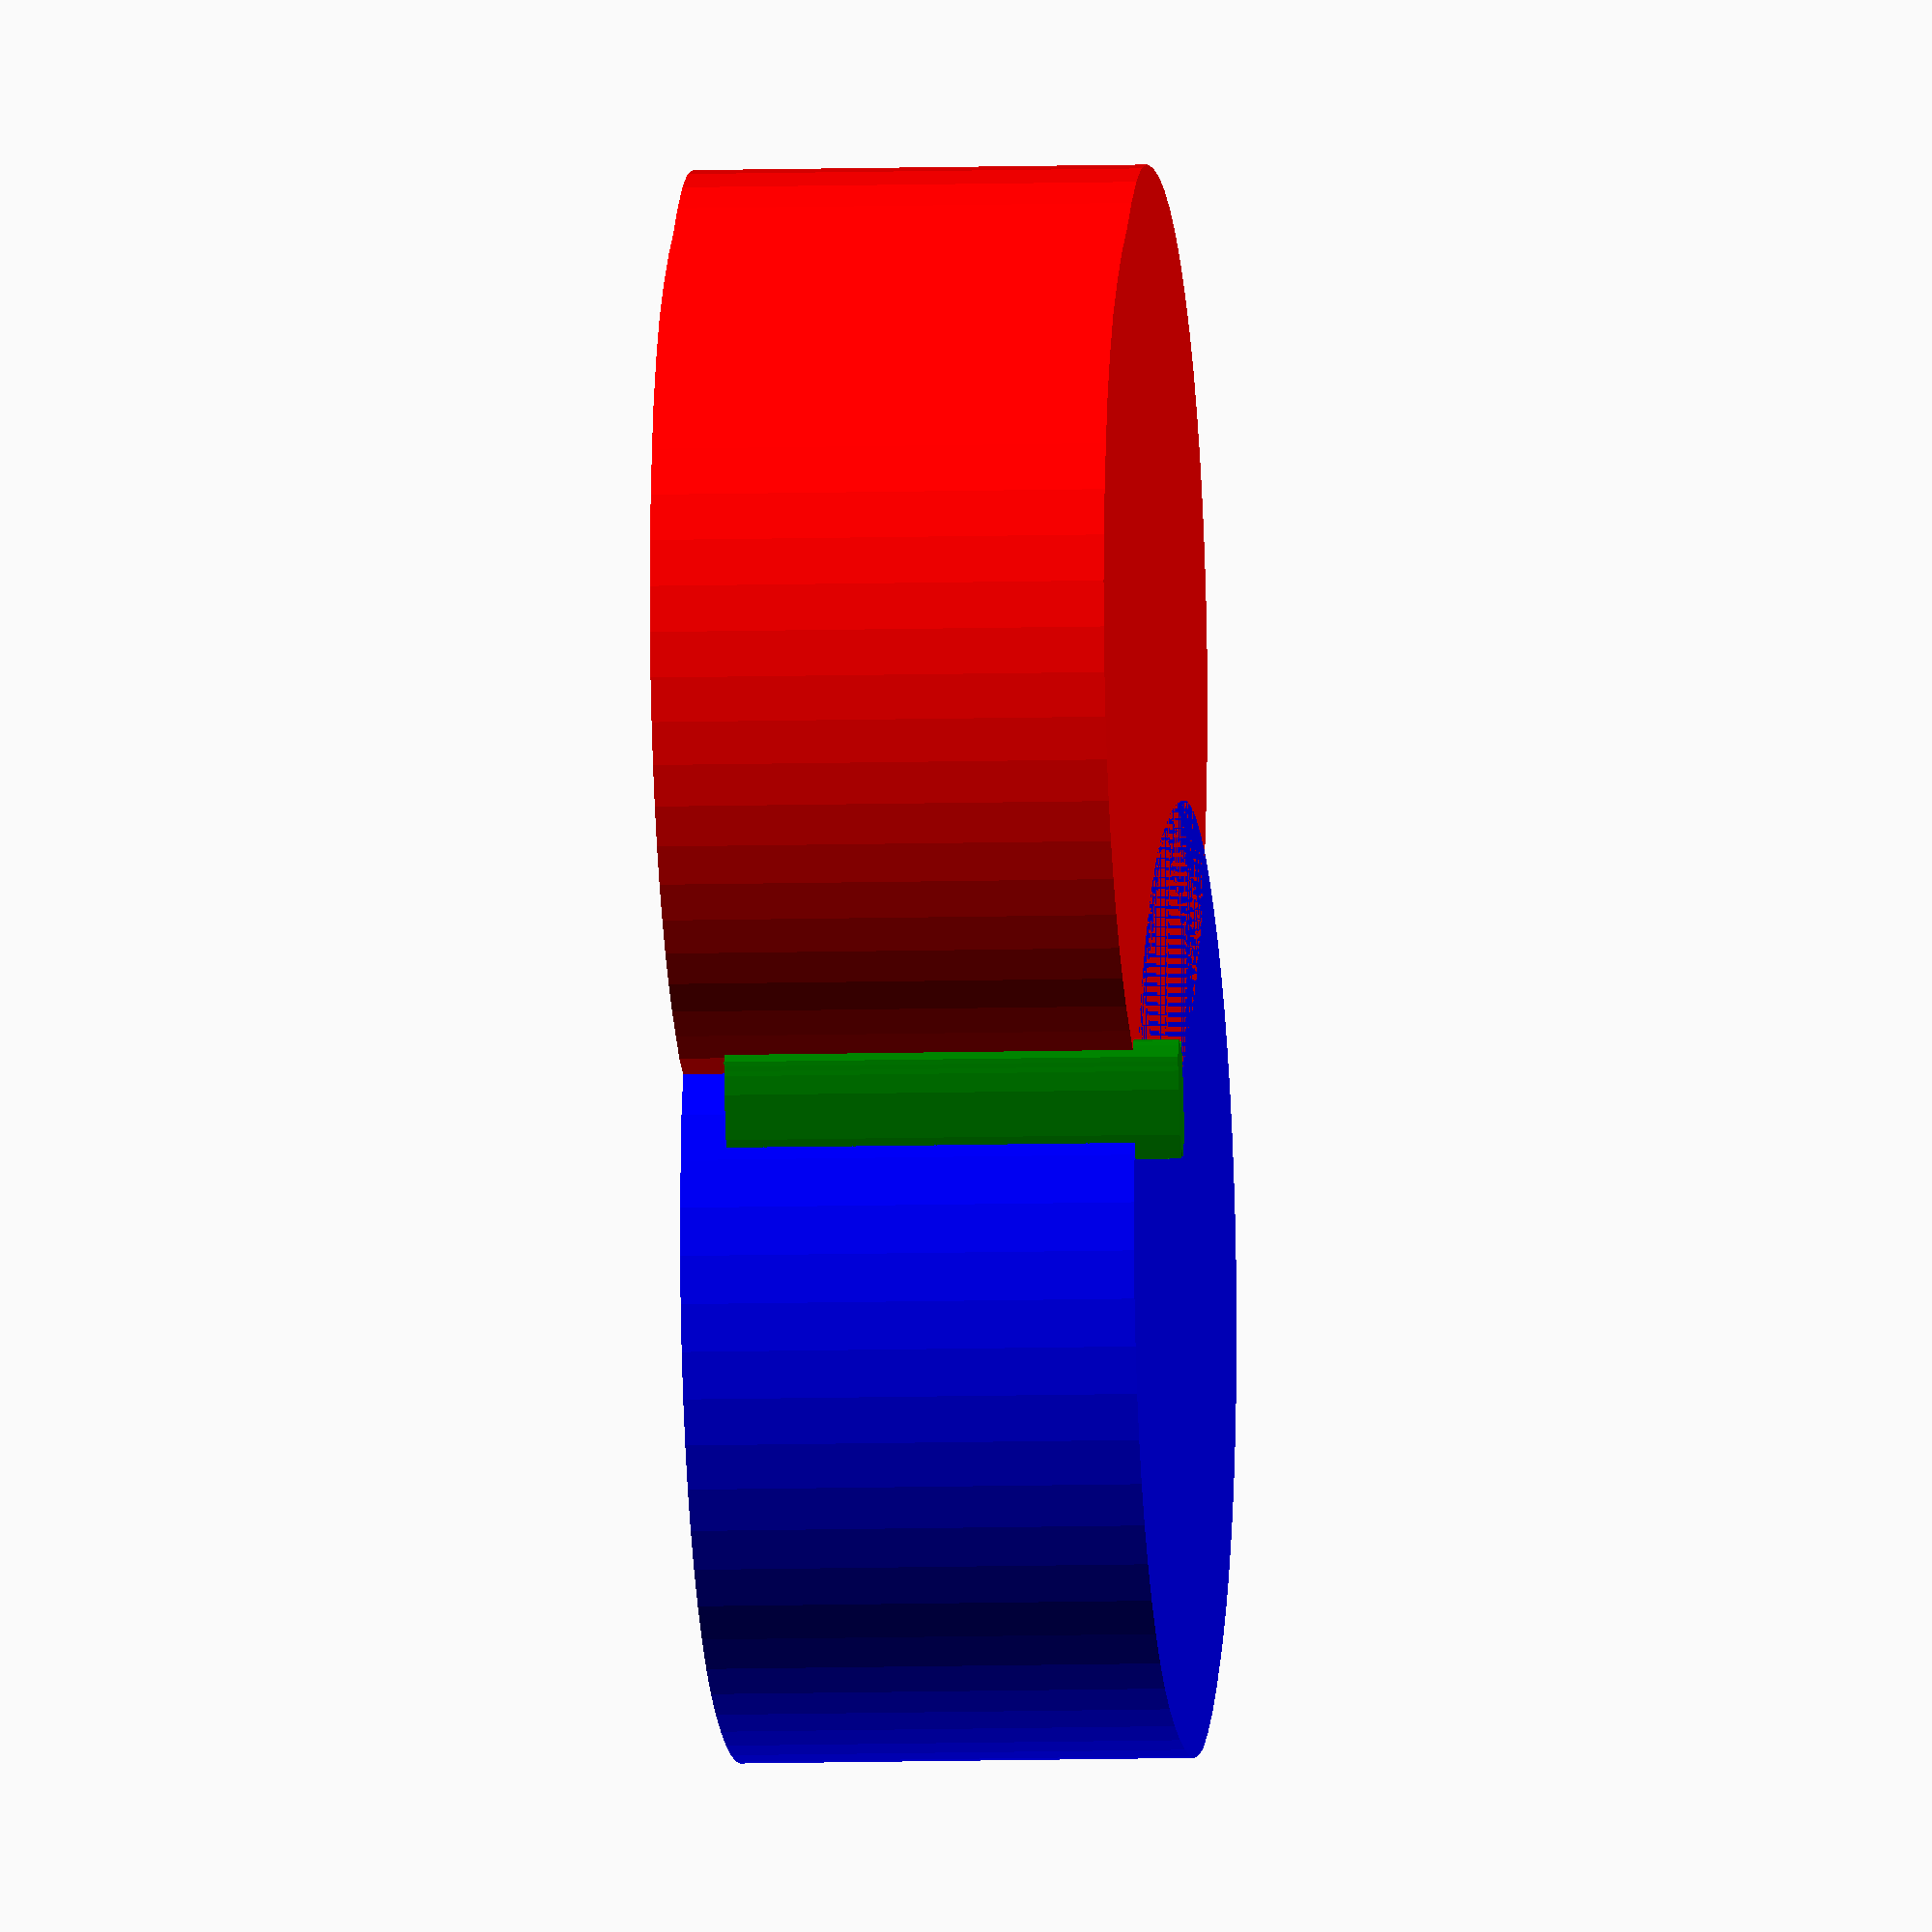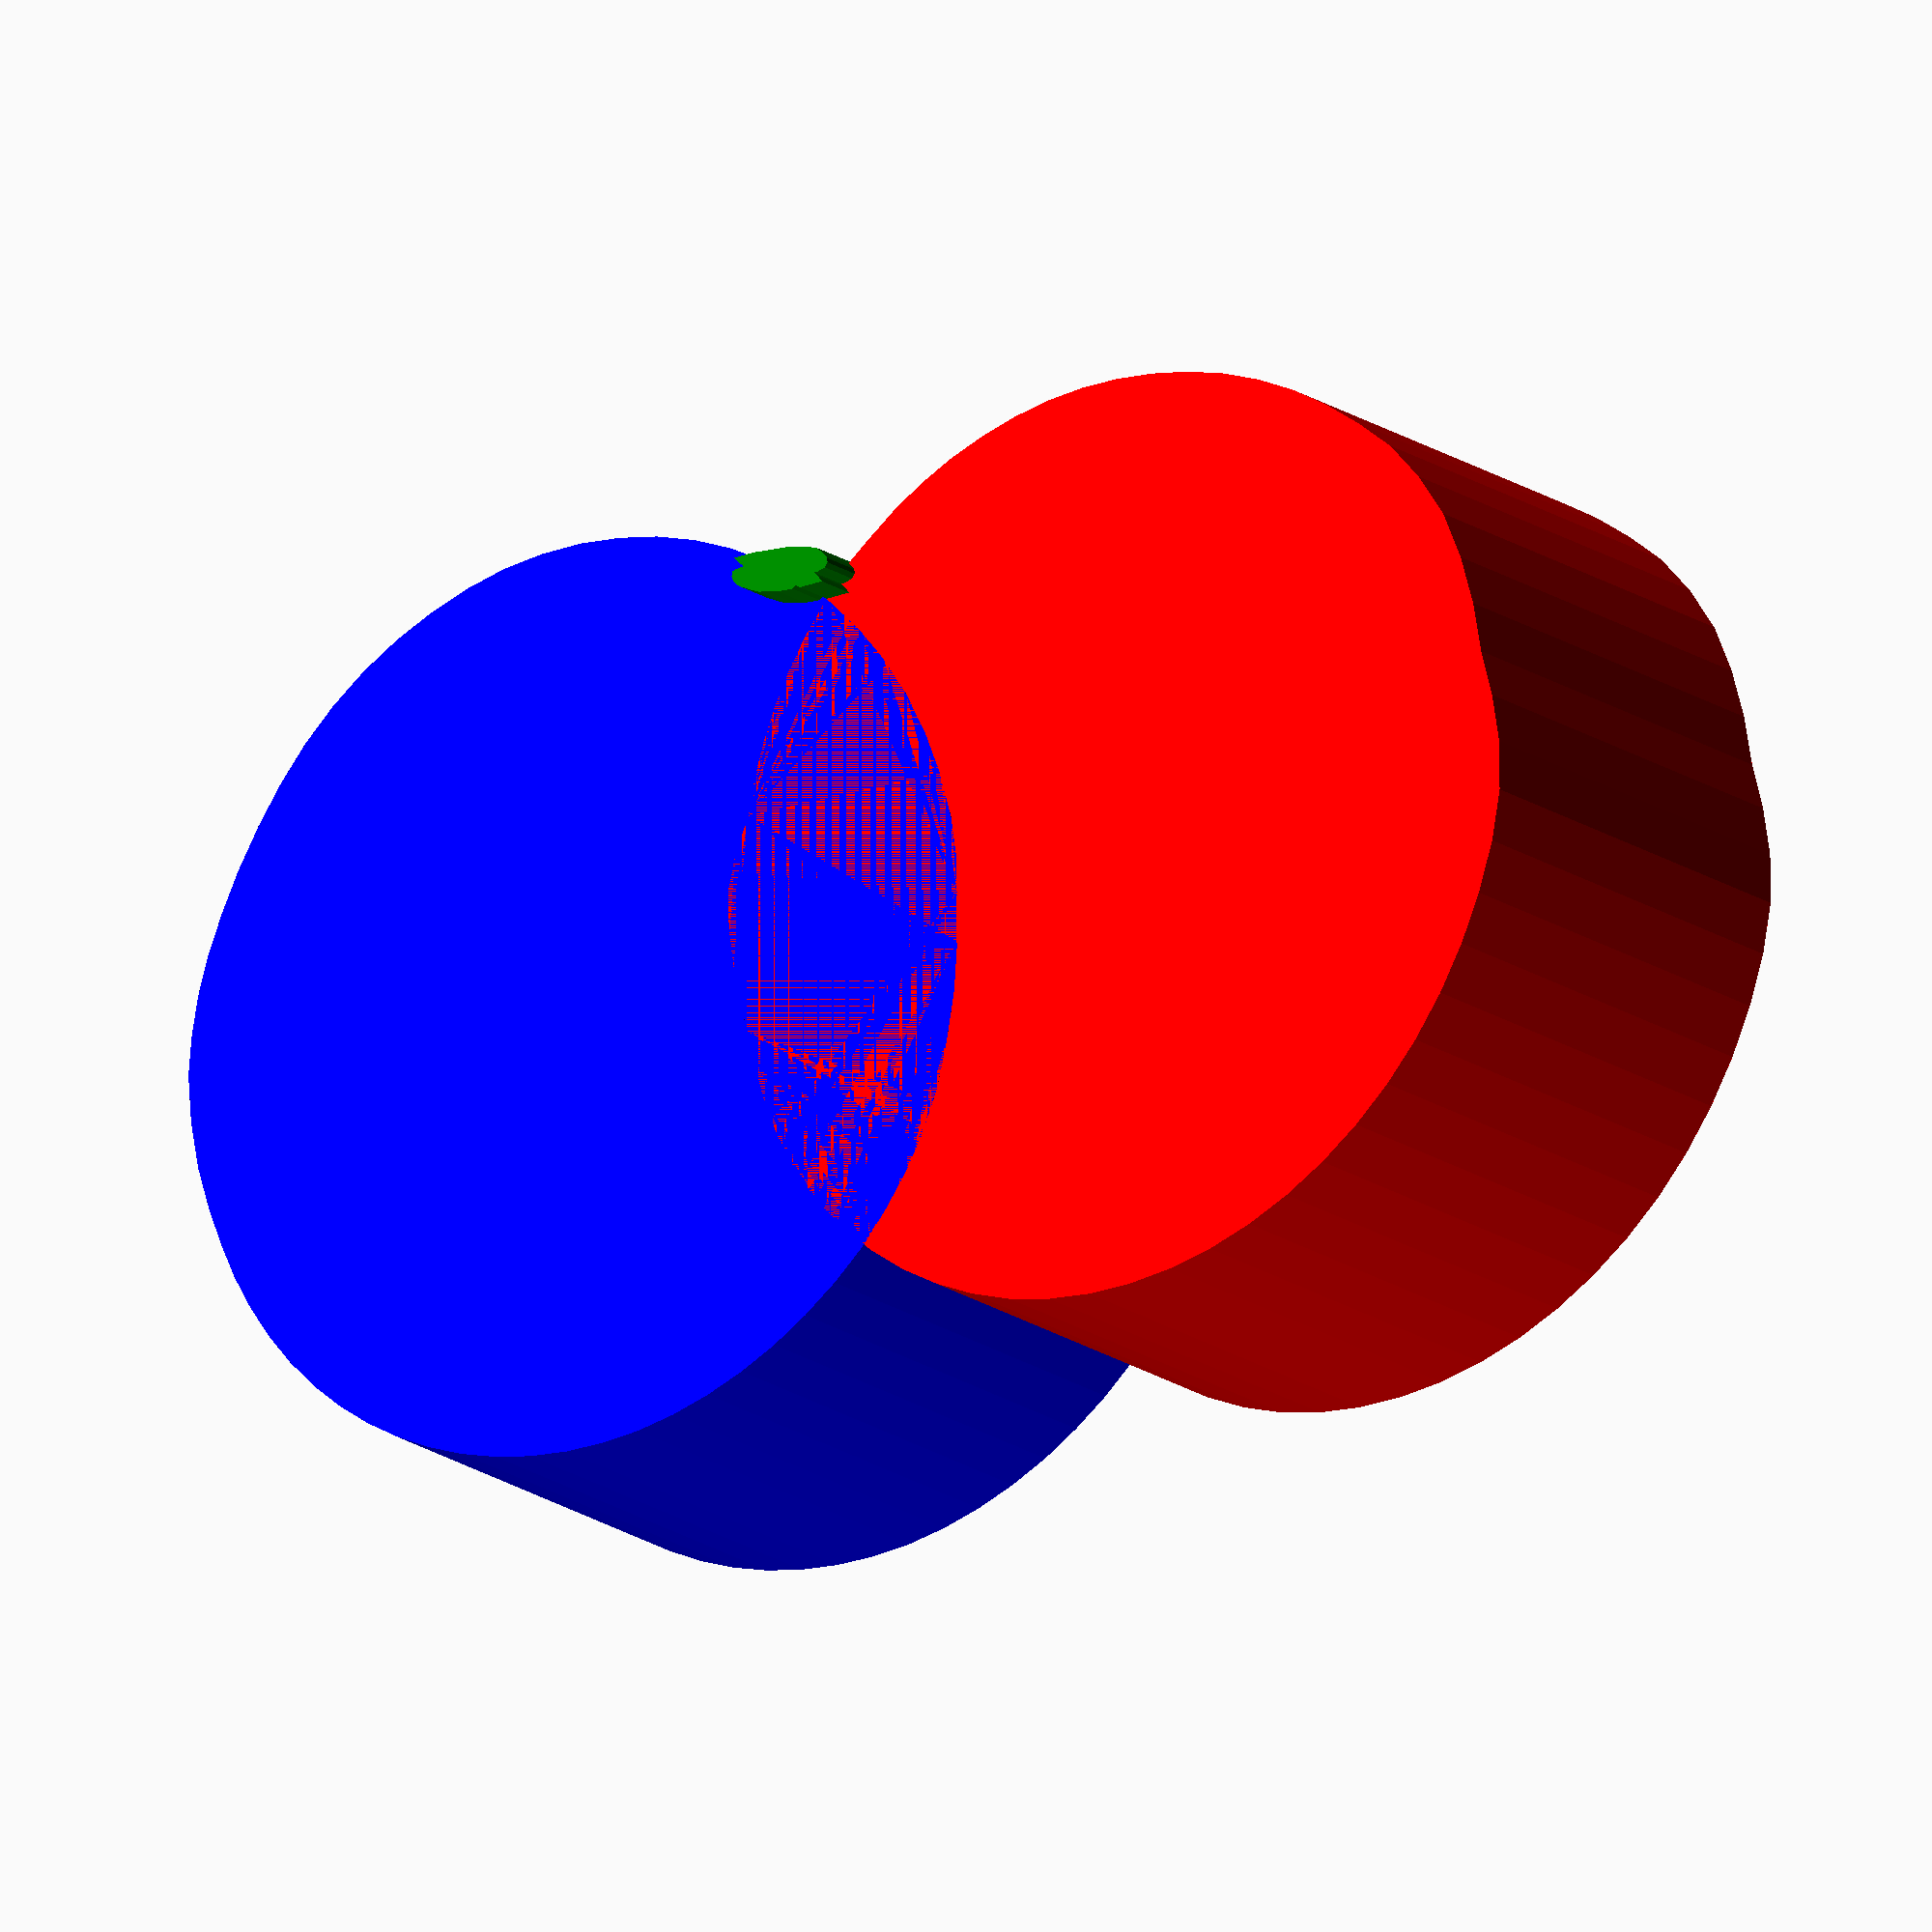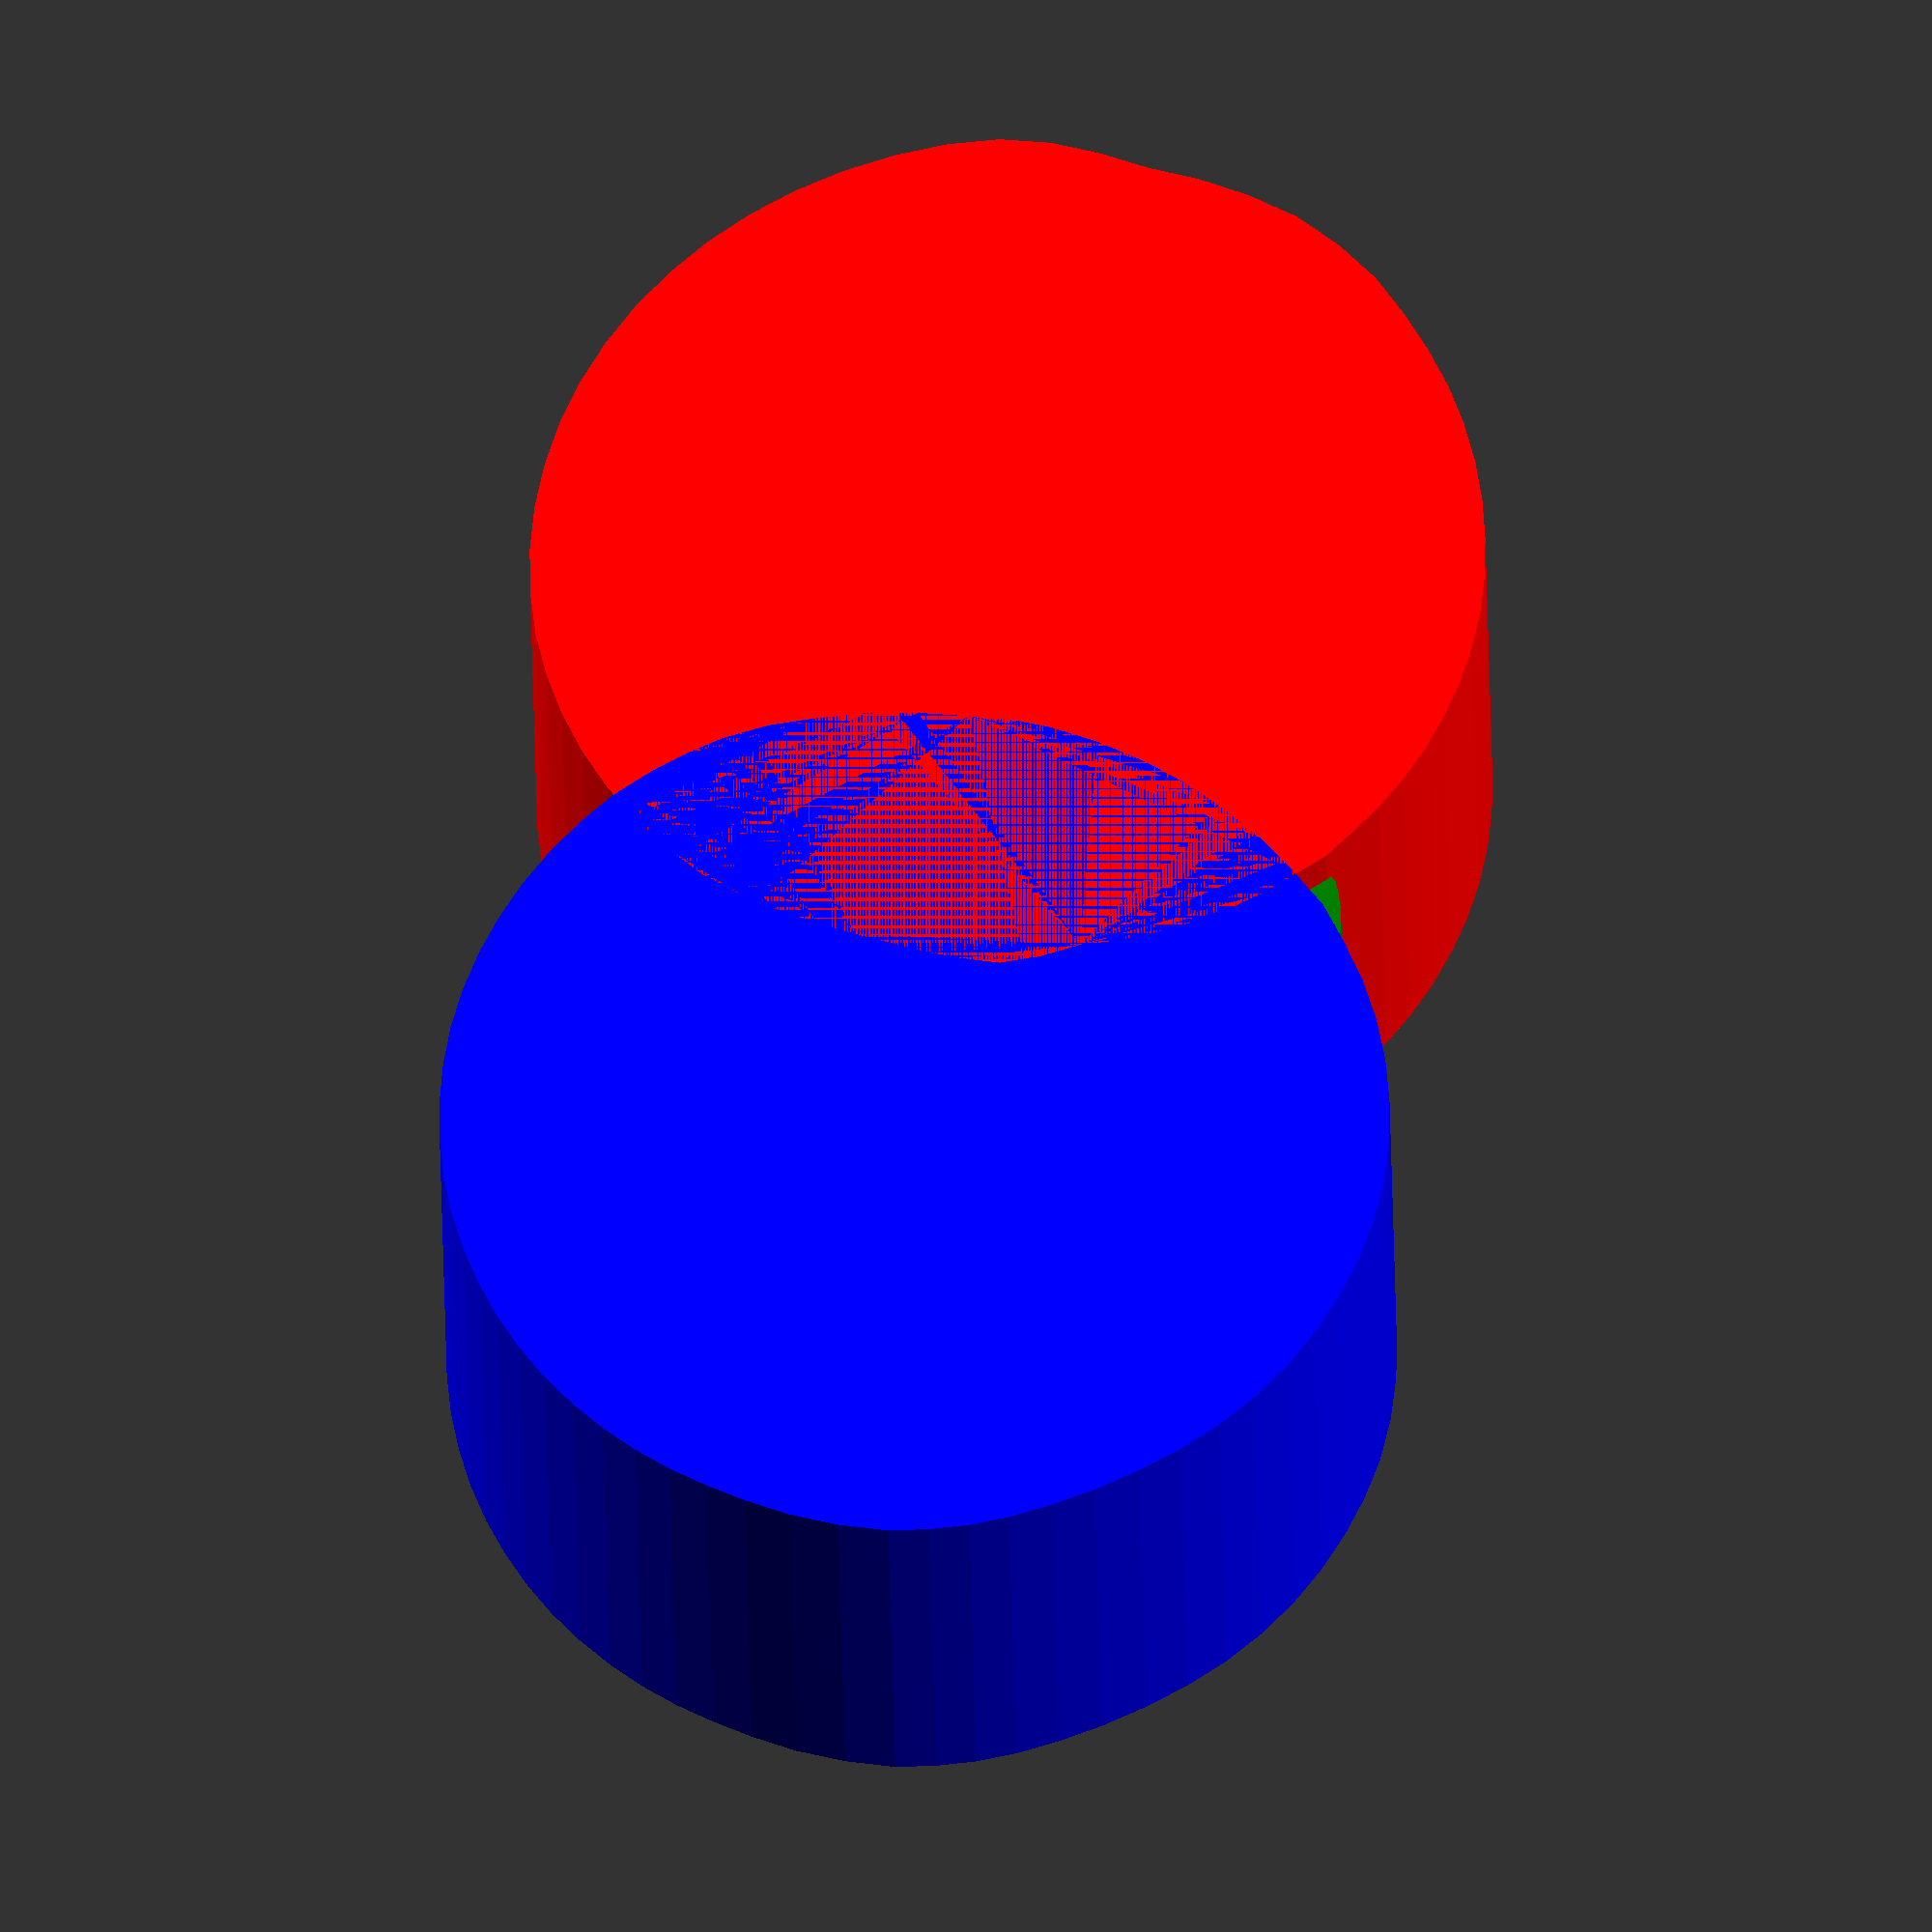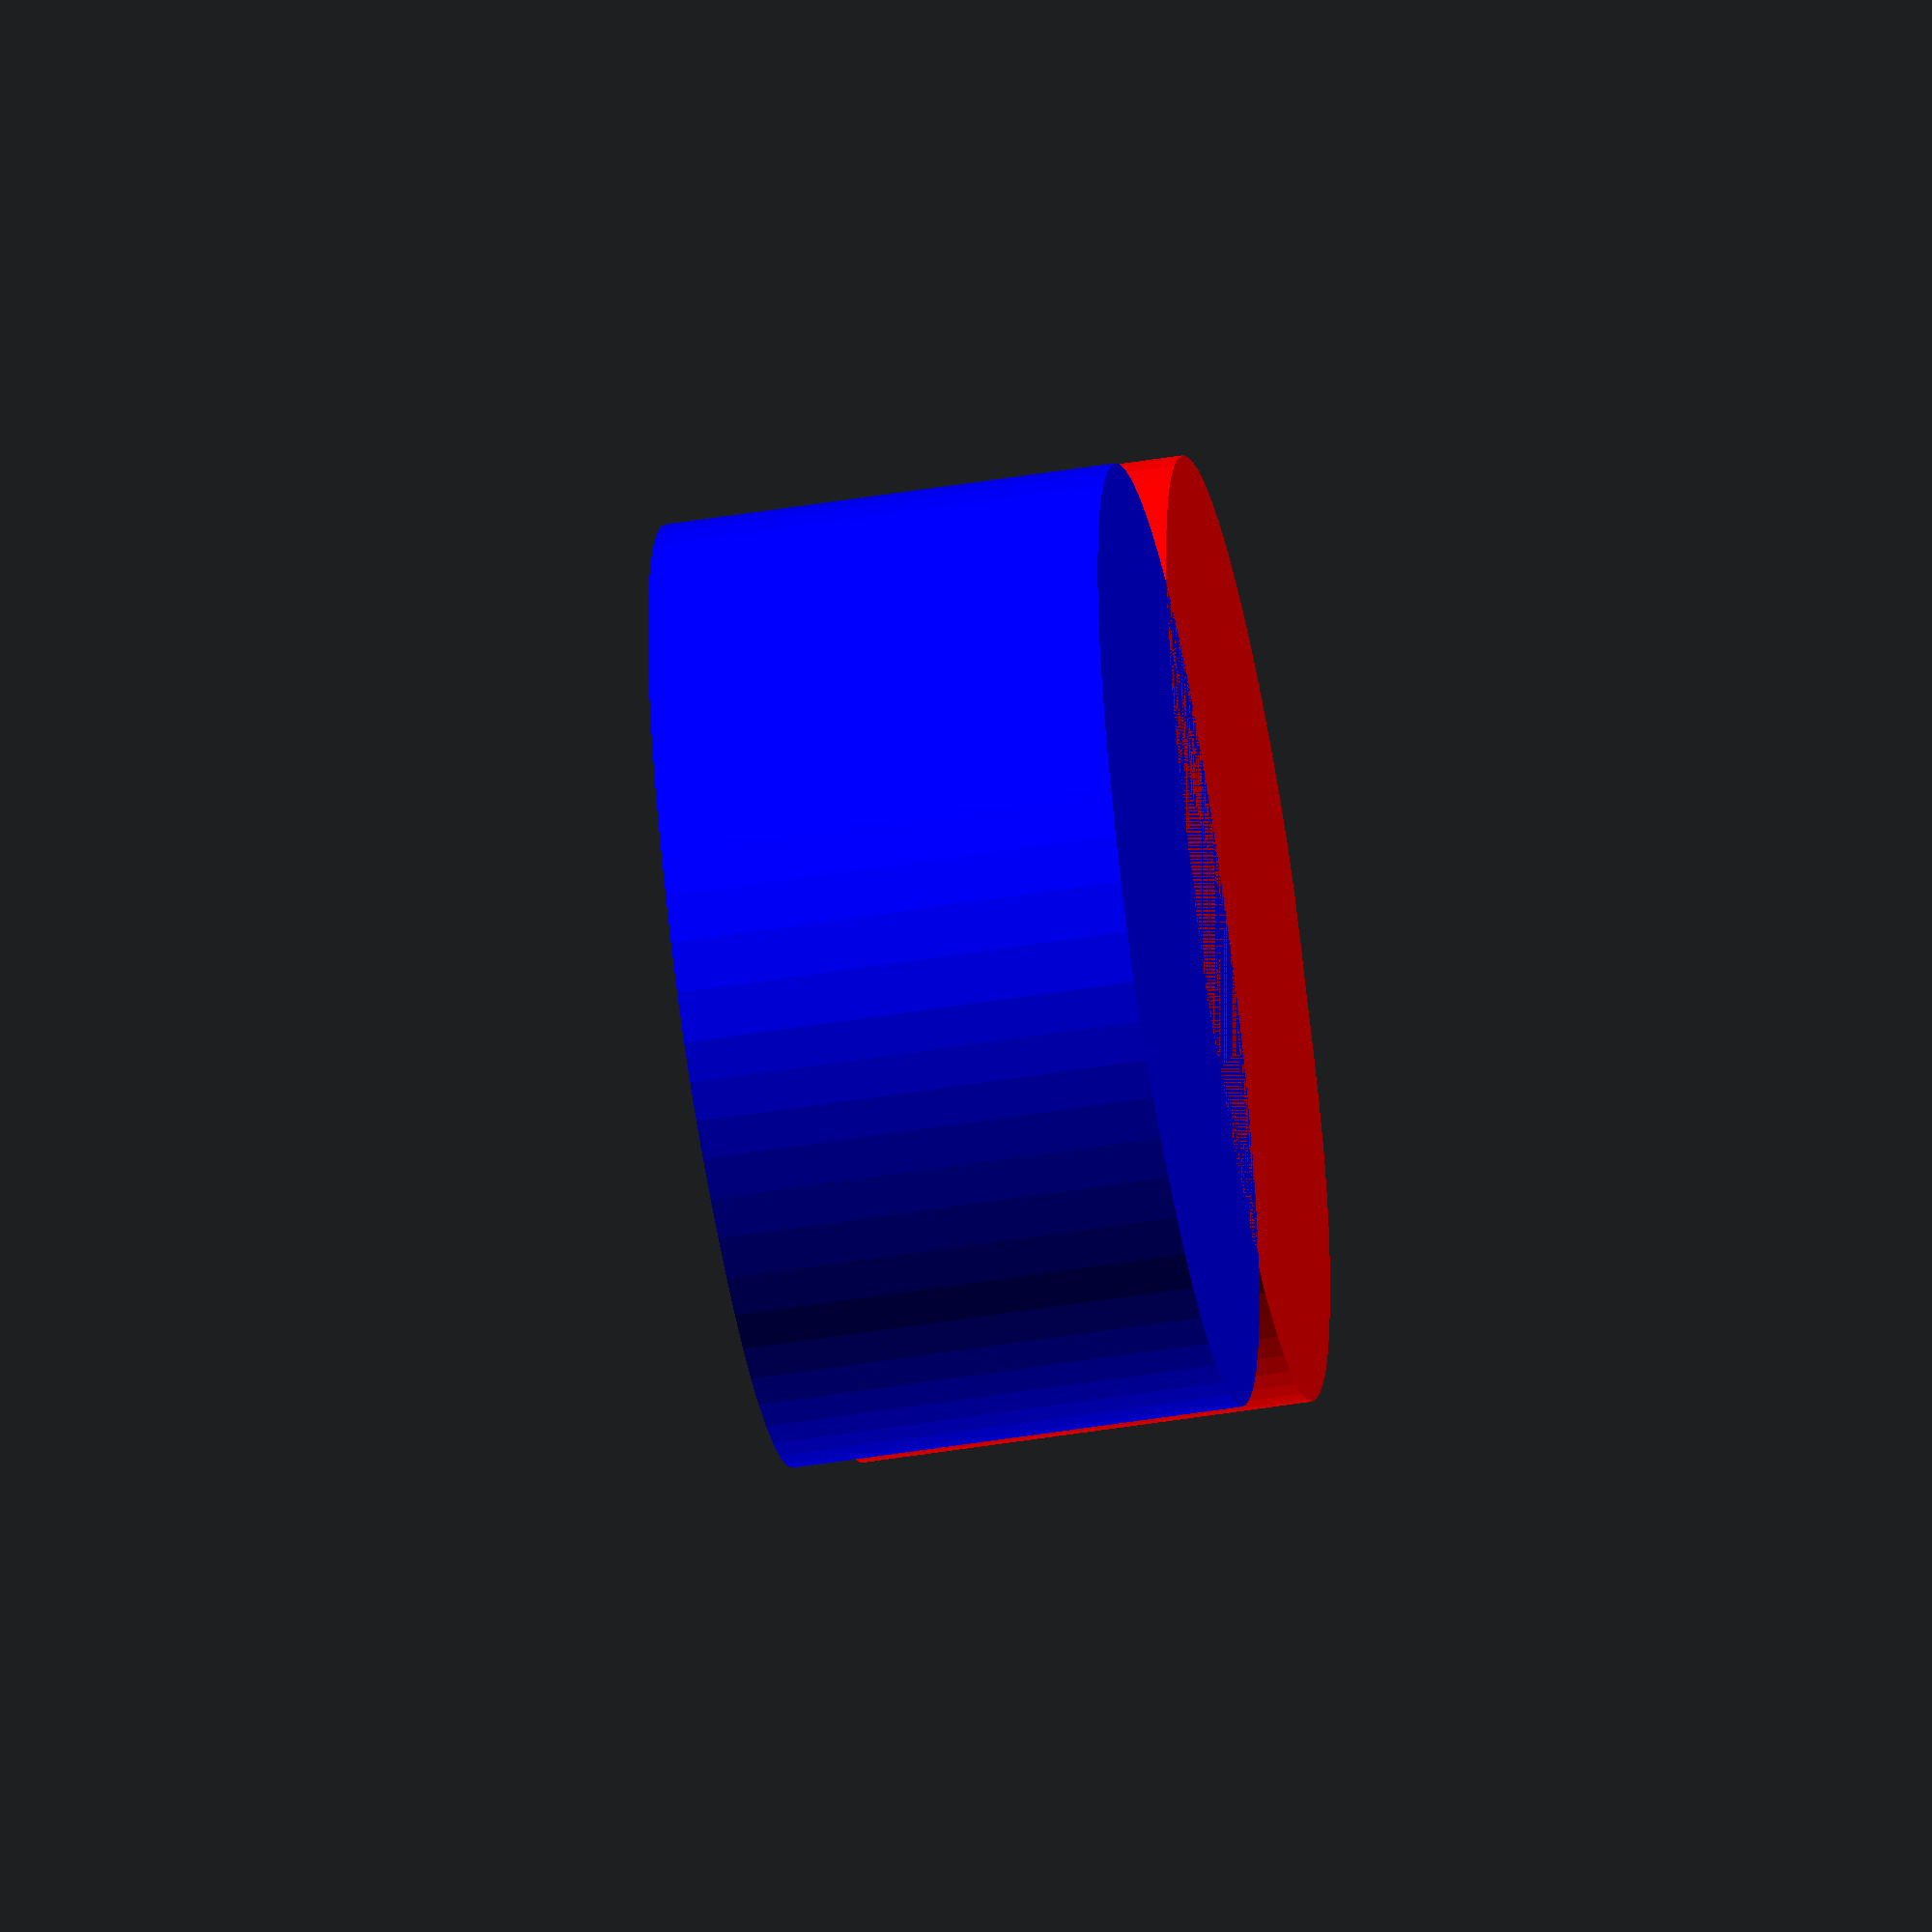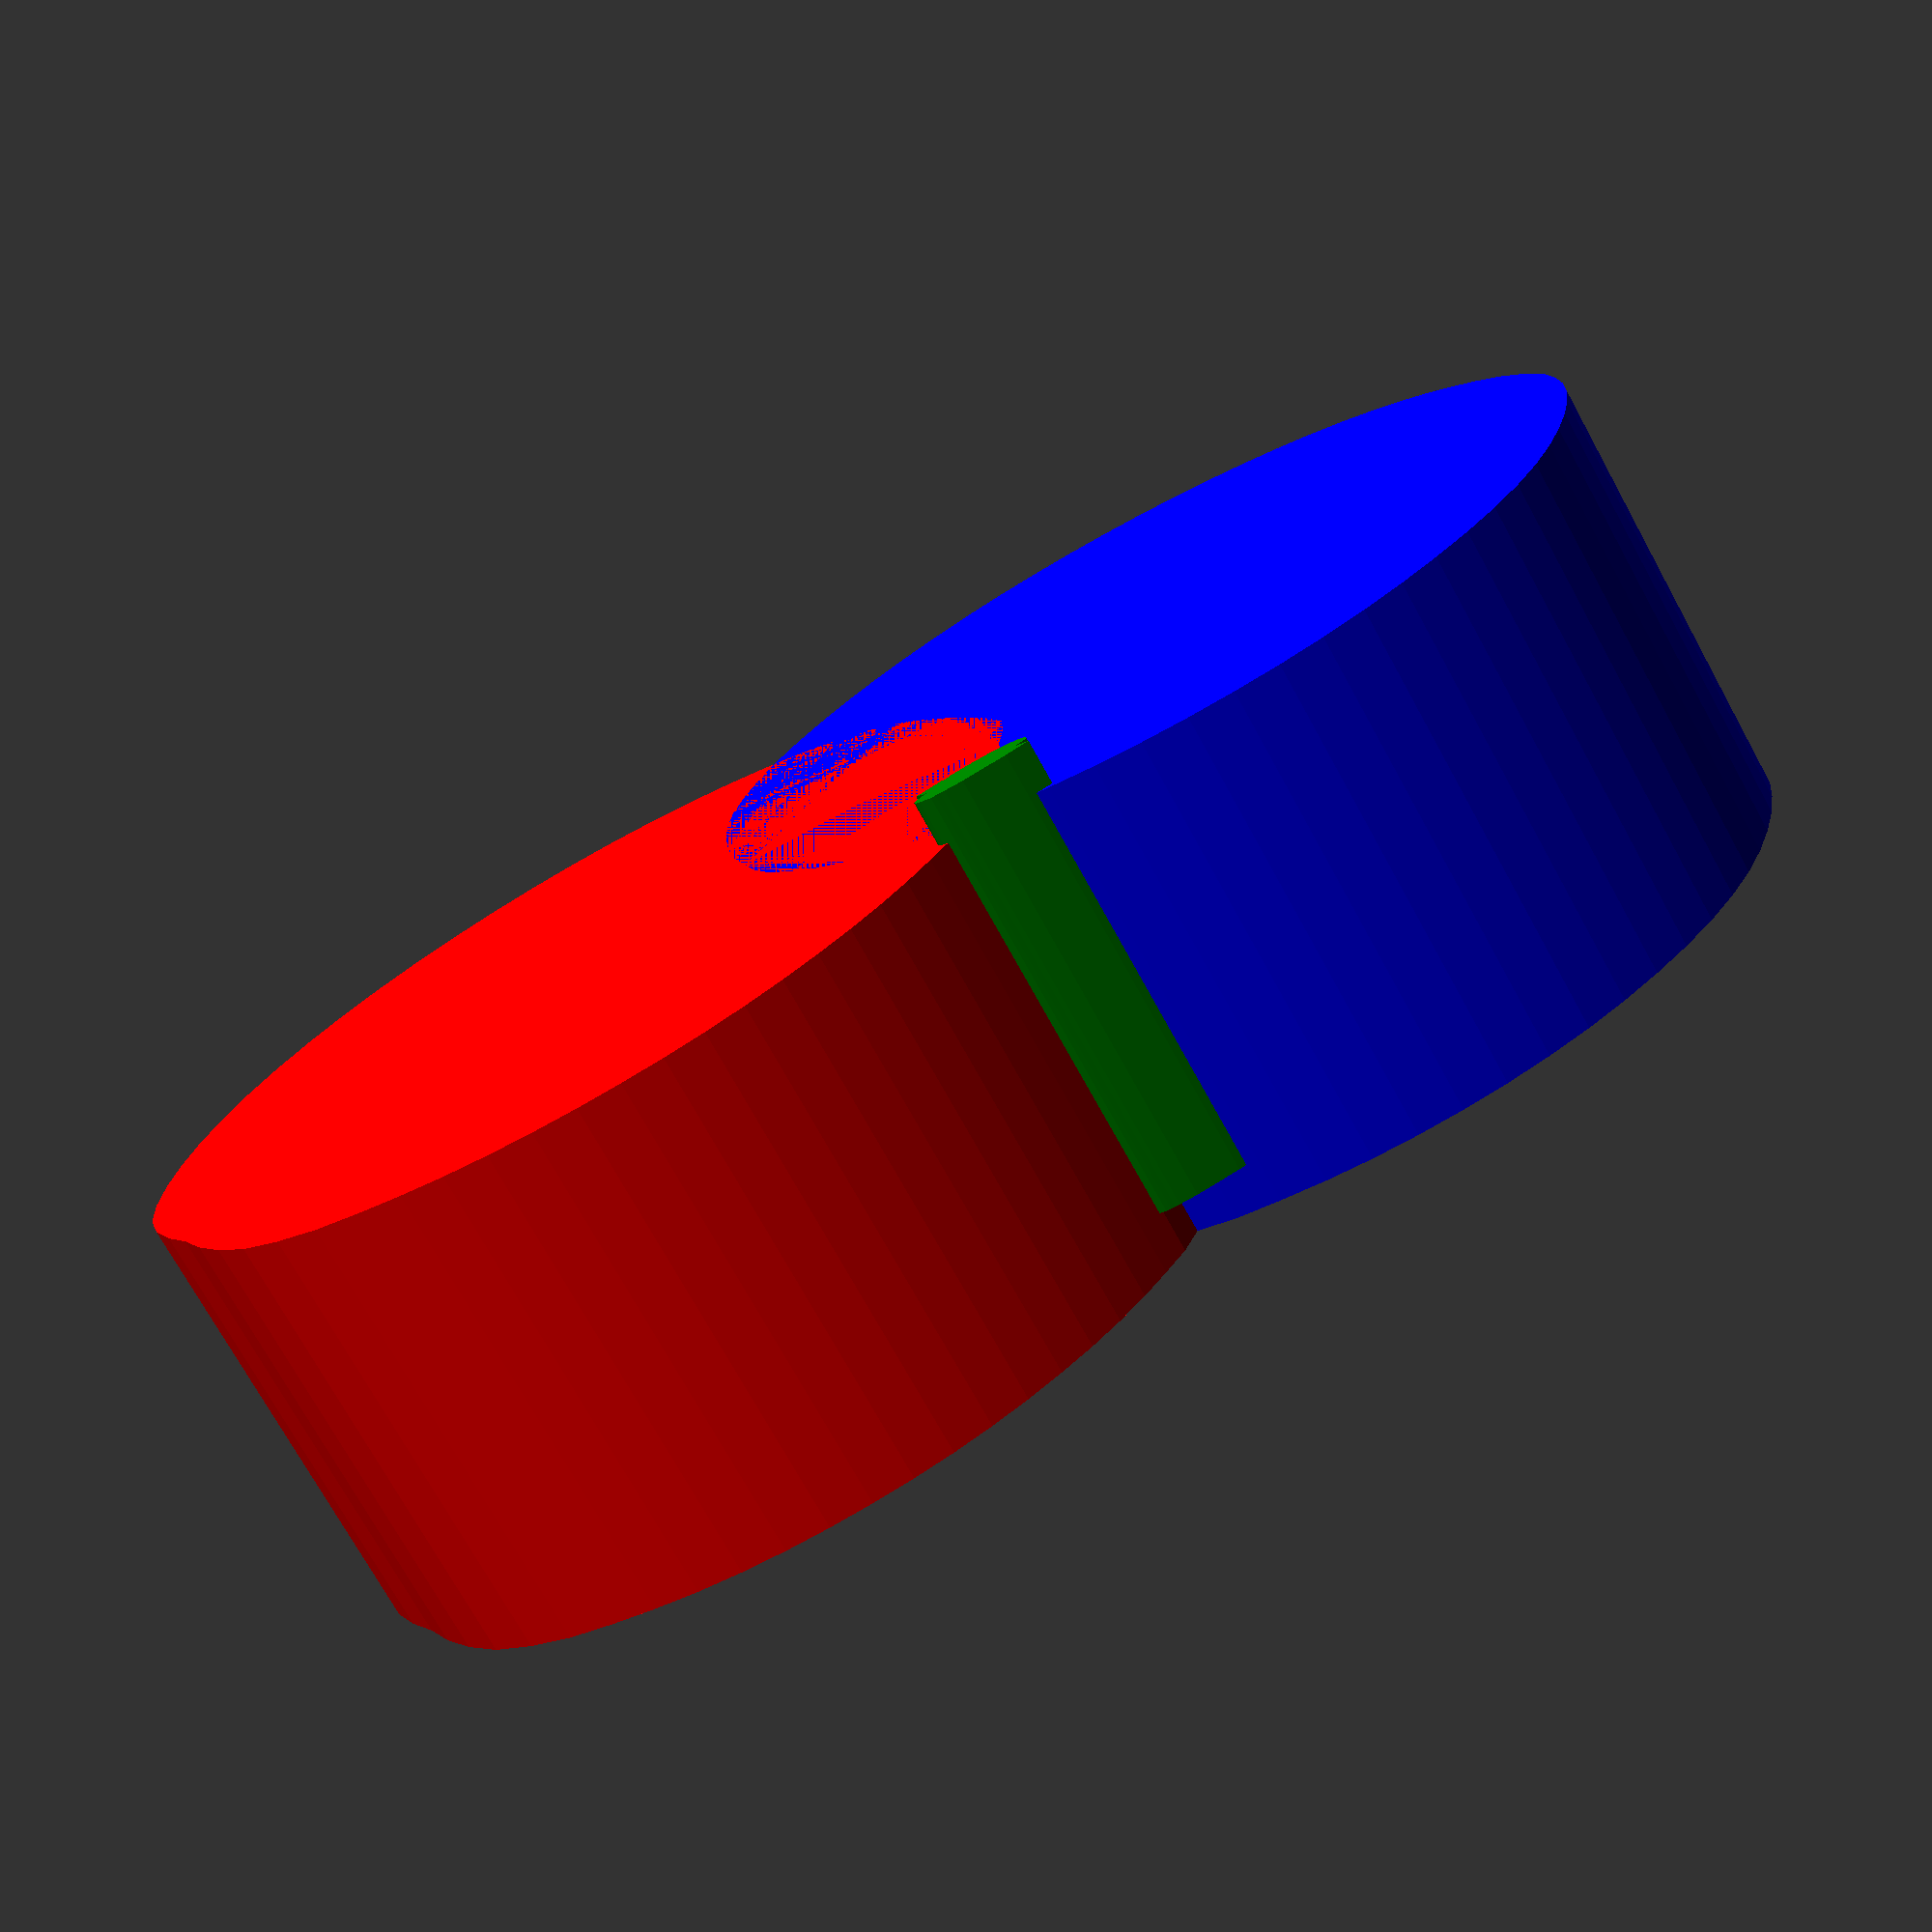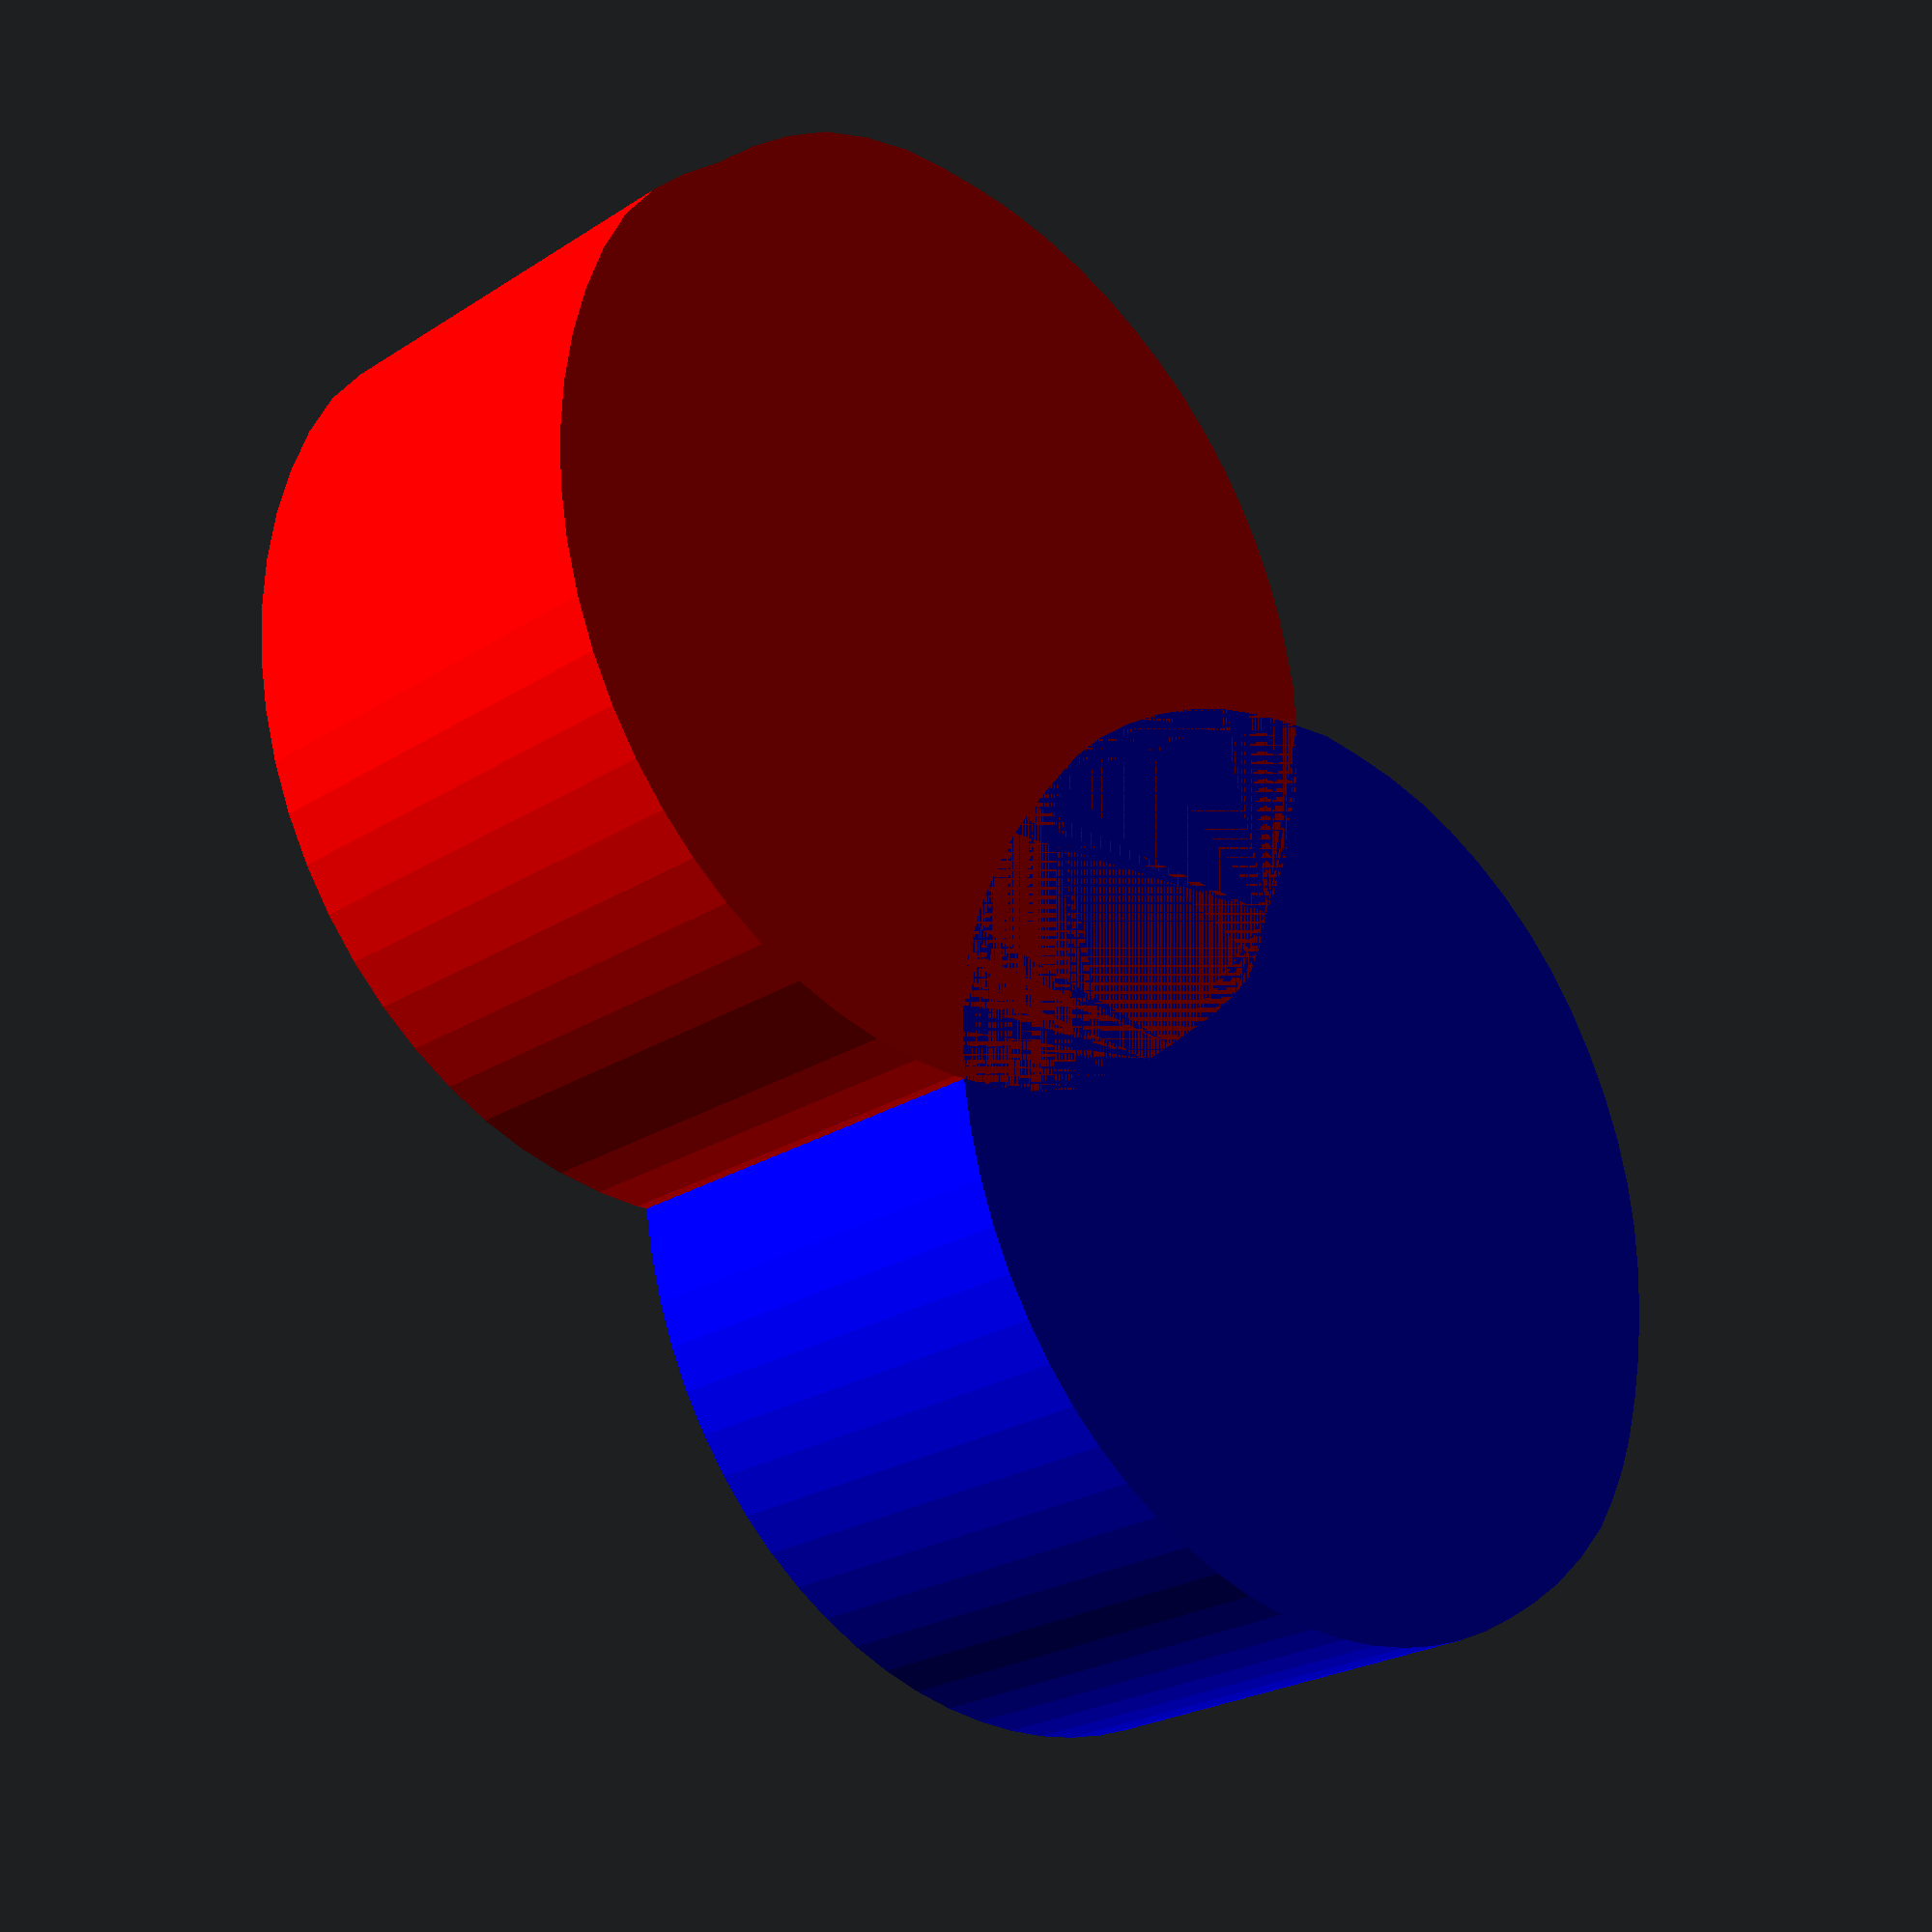
<openscad>
ptsorig = [[-1,0.25],[-1.1,0.15],[-1.2,0],[-1.1,0],[-1,0],[-0.9,0],[-0.8,0],[-0.7,0],[-0.6,0],[-0.5,0.08],[-0.4,0.016],[-0.3,0.024],[-0.2,0.032],[-0.1,0.041],[0,0.05],[0.1,0.075],[0.2,0.1],[0.3,0.125],[0.4,0.14],[0.5,0.16],[0.6,0.2],[0.7,0.25],[0.8,0.3],[0.9,0.35],[1,0.4],[1.1,0.475],[1.2,0.6],[1.225,0.7],[1.2,0.8],[1.1,0.83],[1,0.84],[0.9,0.85],[1,0.95],[1.1,1.05],[1.15,1.1],[1.1,1.1],[1,1.1],[0.9,1.1],[0.8,1.1],[0.7,1.1],[0.6,1.1],[0.5,1.09],[0.4,1.08],[0.3,1.07],[0.2,1.06],[0.1,1.05],[0,1.04],[-0.1,1.03],[-0.2,1.02],[-0.3,1.01],[-0.4,1],[-0.5,0.975],[-0.6,0.95],[-0.7,0.925],[-0.8,0.9],[-0.9,0.865],[-1,0.835],[-1.1,0.8],[-1.2,0.7],[-1.3,0.6],[-1.37,0.5],[-1.37,0.4],[-1.3,0.3],[-1.2,0.28],[-1.1,0.25]];
function scalepts(i,pts,factor) = (i == -1 ? [] : concat(scalepts(i-1,pts,factor),[[pts[i][0]*factor,pts[i][1]*factor]]));
pts = scalepts(len(ptsorig)-1,ptsorig,0.1);
d = sqrt(2);
inc = 360/len(pts);
echo(inc);
function calcpt1(pt) = sqrt(pow(pt[0]+1,2)+pow(pt[1]+1,2)) - (sqrt(2)-1);
function calcdeg1(pt) = atan((pt[1]+sqrt(2)/2)/(pt[0]+sqrt(2)/2)) - 45;
function generatepts1(i,pts,deg) = (i == len(pts) ? [] : concat(generatepts1(i+1,pts,deg+inc),[[calcpt1(pts[i])*cos(deg+calcdeg1(pts[i])),calcpt1(pts[i])*sin(deg+calcdeg1(pts[i]))]]));
function calcpt2(pt) = sqrt(pow(-pt[0]+1,2)+pow(pt[1]+1,2)) - (sqrt(2)-1);
function calcdeg2(pt) = atan((pt[1]+sqrt(2)/2)/(-pt[0]+sqrt(2)/2)) - 45;
function generatepts2(i,pts,deg) = (i == len(pts) ? [] : concat(generatepts2(i+1,pts,deg-inc),[[calcpt2(pts[i])*cos(deg-calcdeg2(pts[i])),calcpt2(pts[i])*sin(deg-calcdeg2(pts[i]))]]));
c1pts = generatepts1(0,pts,-$t*inc*len(pts));
c2pts = generatepts2(0,pts,$t*inc*len(pts) + 180);
translate([-d/2,0,0.10]) color("Red") polygon(points=c1pts,convexity=100);
translate([d/2,0,0.10]) color("Blue") polygon(points=c2pts,convexity=100);
translate([0,sqrt(2)/2,0]) color("Green") polygon(points=pts);

</openscad>
<views>
elev=6.5 azim=113.4 roll=96.2 proj=o view=solid
elev=198.0 azim=182.5 roll=323.6 proj=o view=solid
elev=31.2 azim=96.9 roll=0.9 proj=o view=wireframe
elev=51.9 azim=126.7 roll=279.8 proj=o view=solid
elev=73.2 azim=198.2 roll=208.8 proj=p view=solid
elev=203.6 azim=220.3 roll=222.8 proj=p view=solid
</views>
